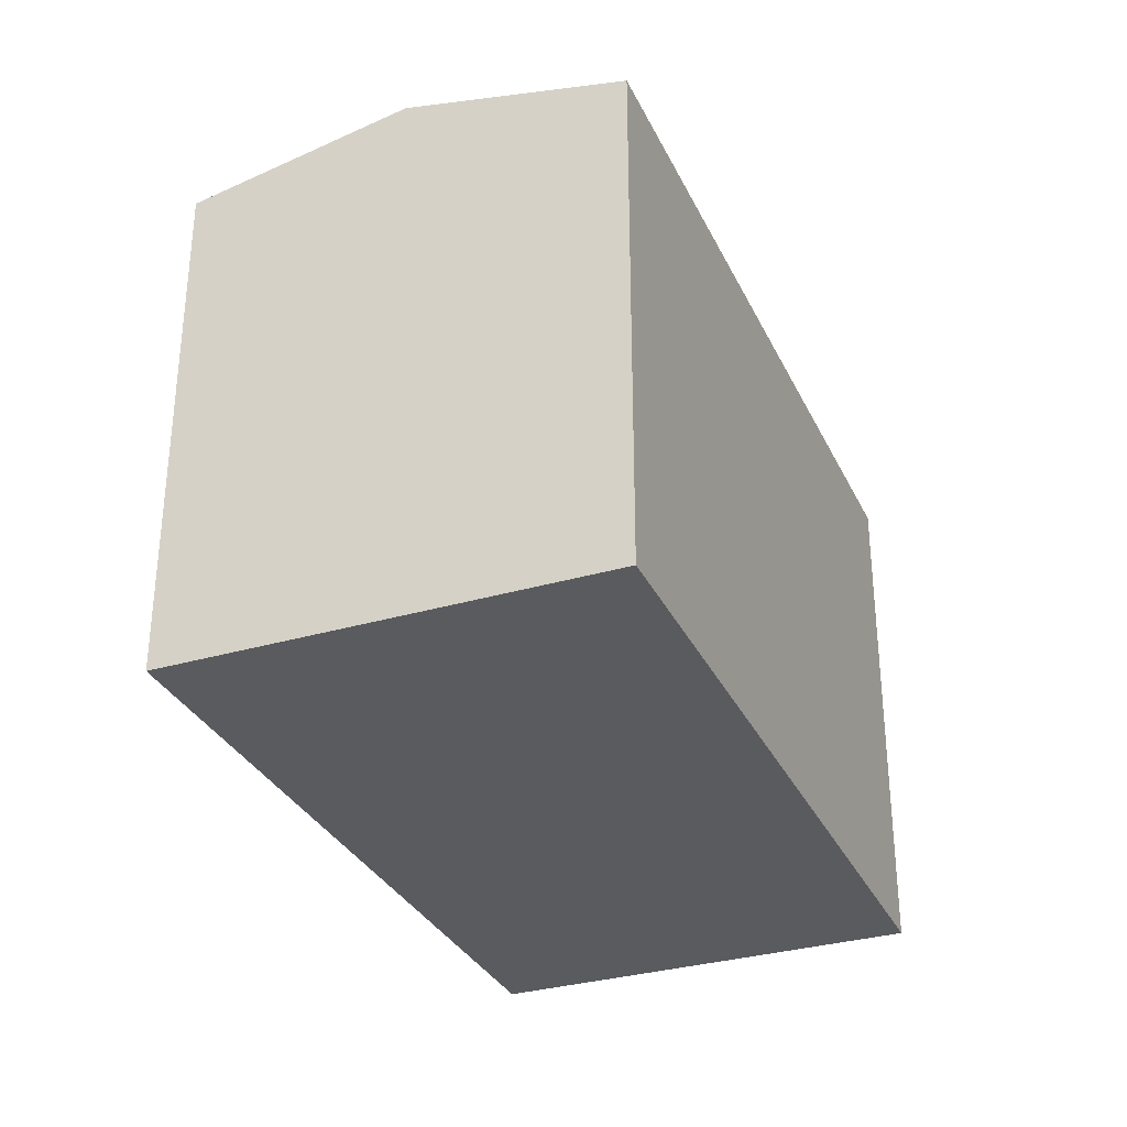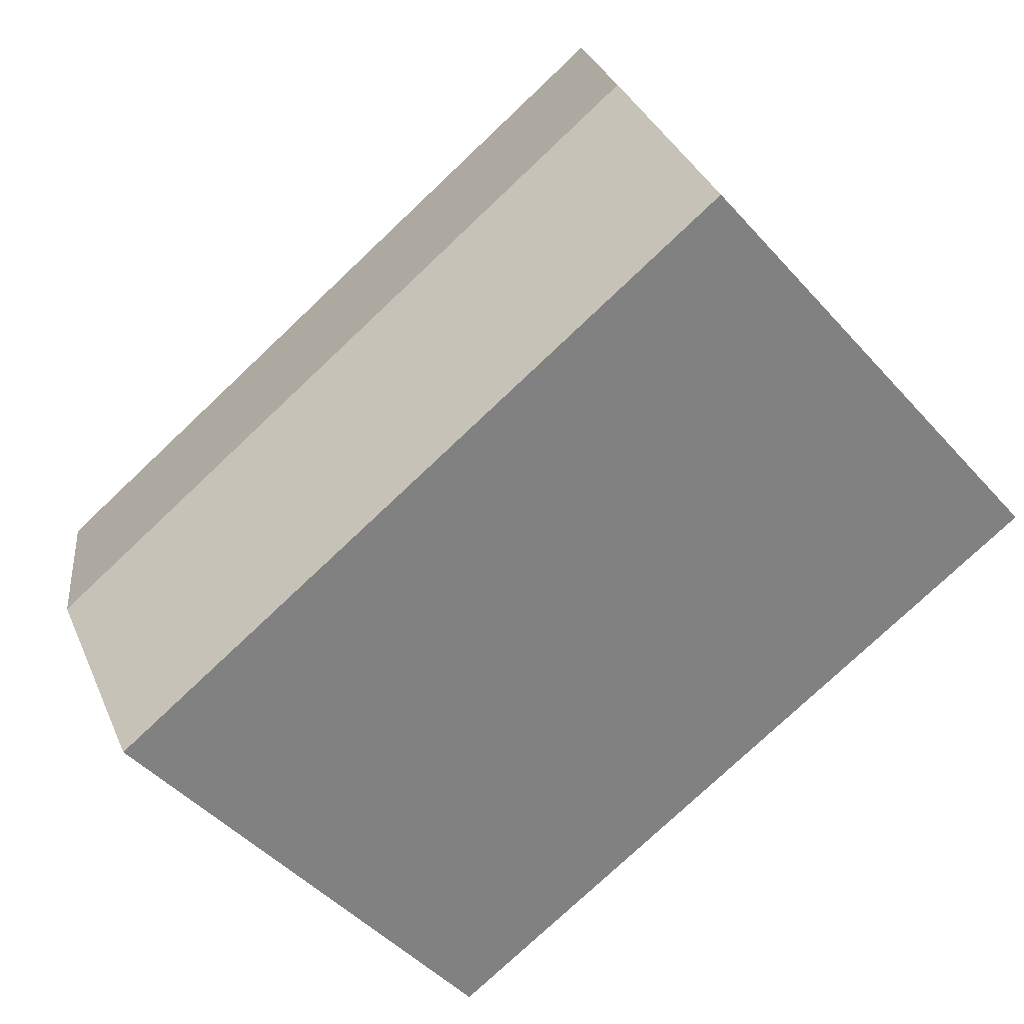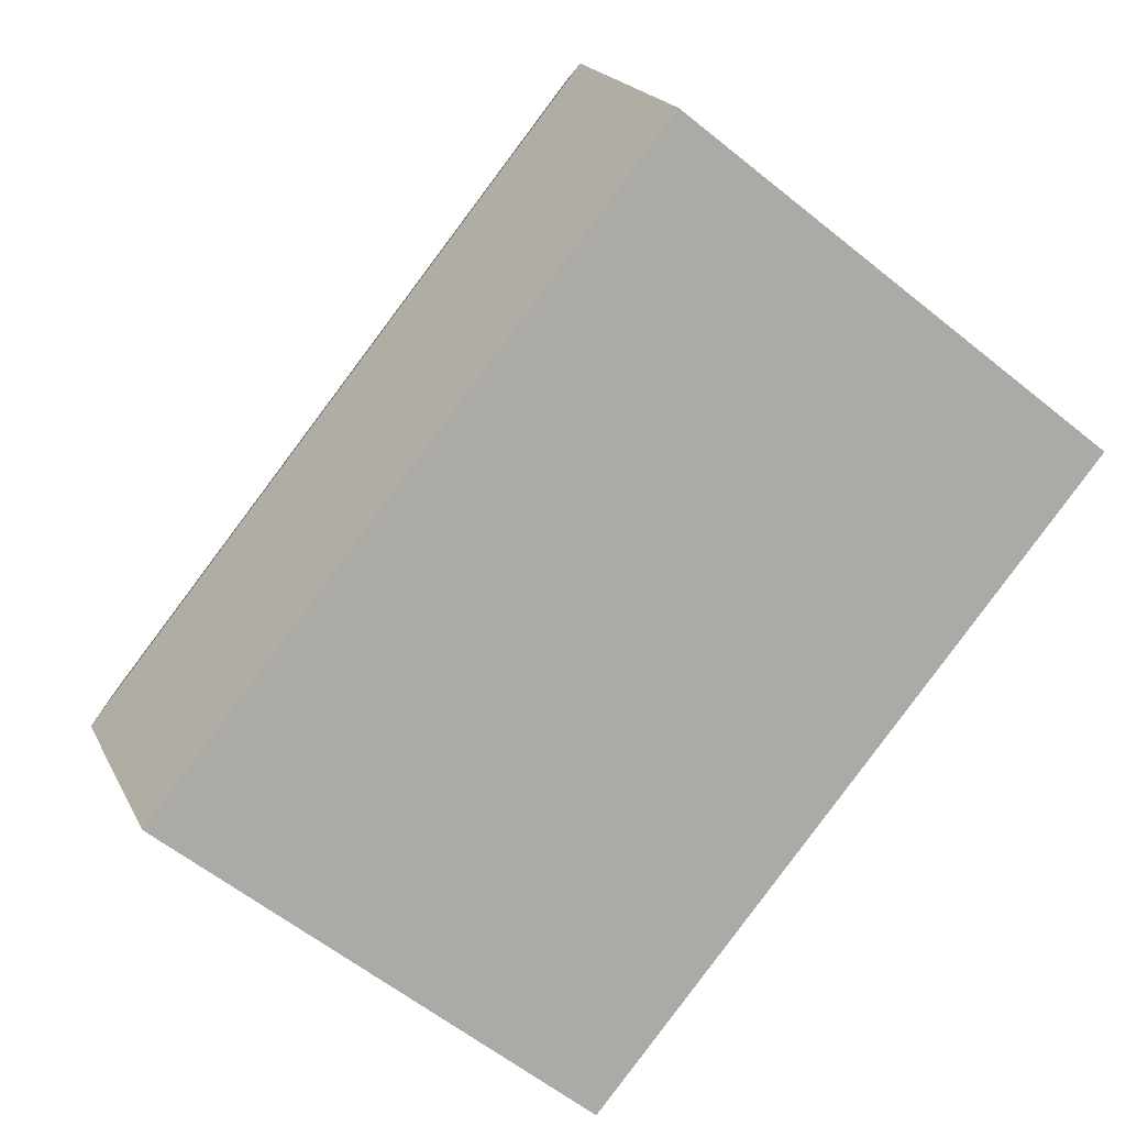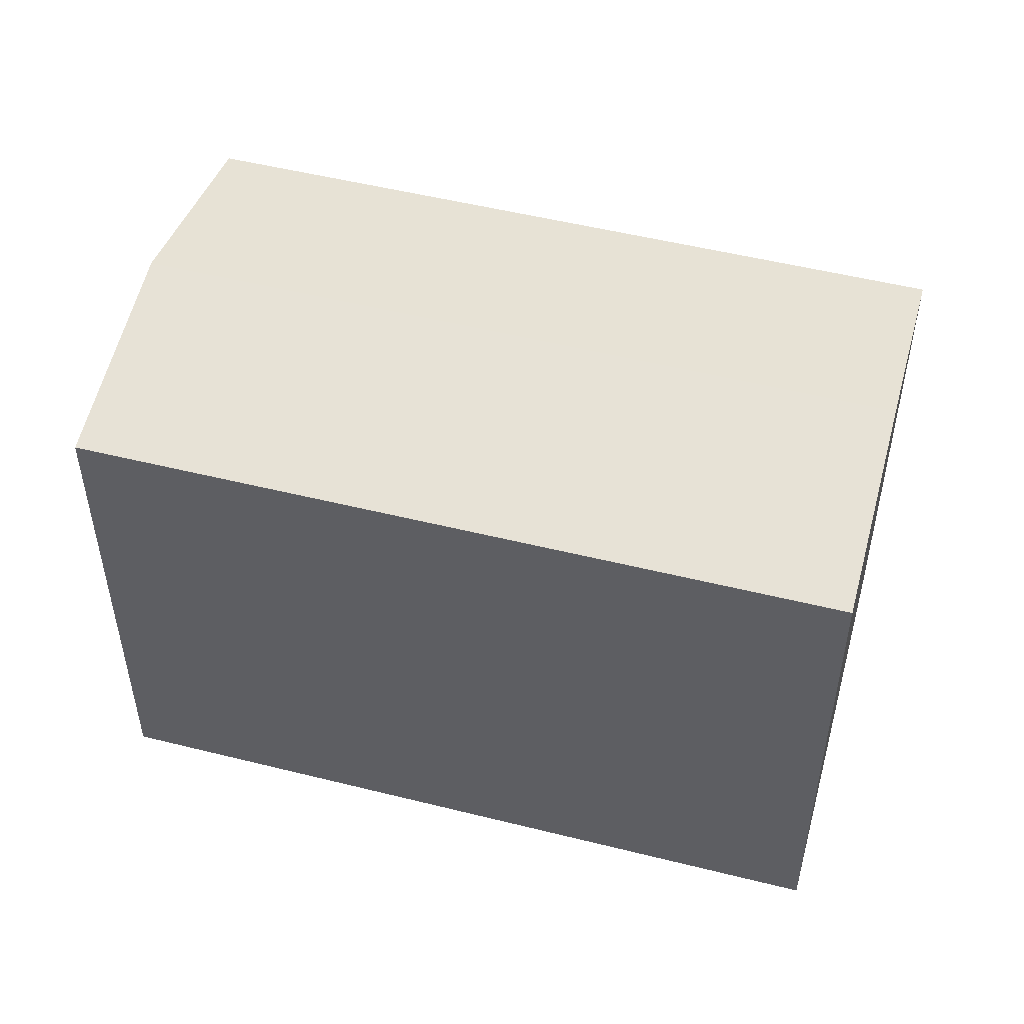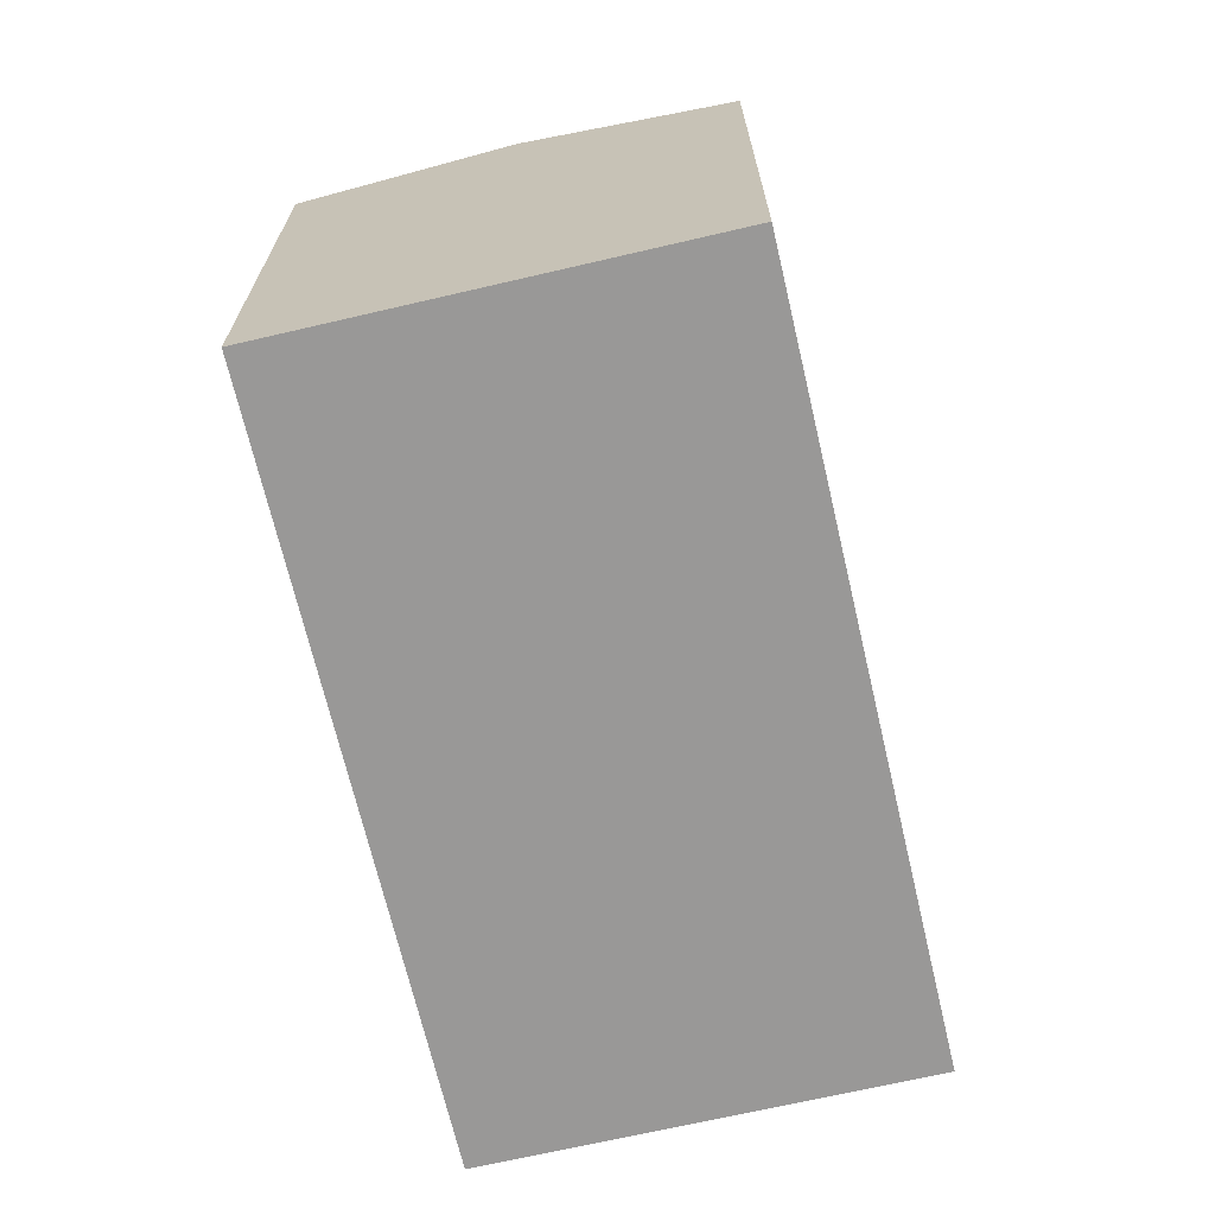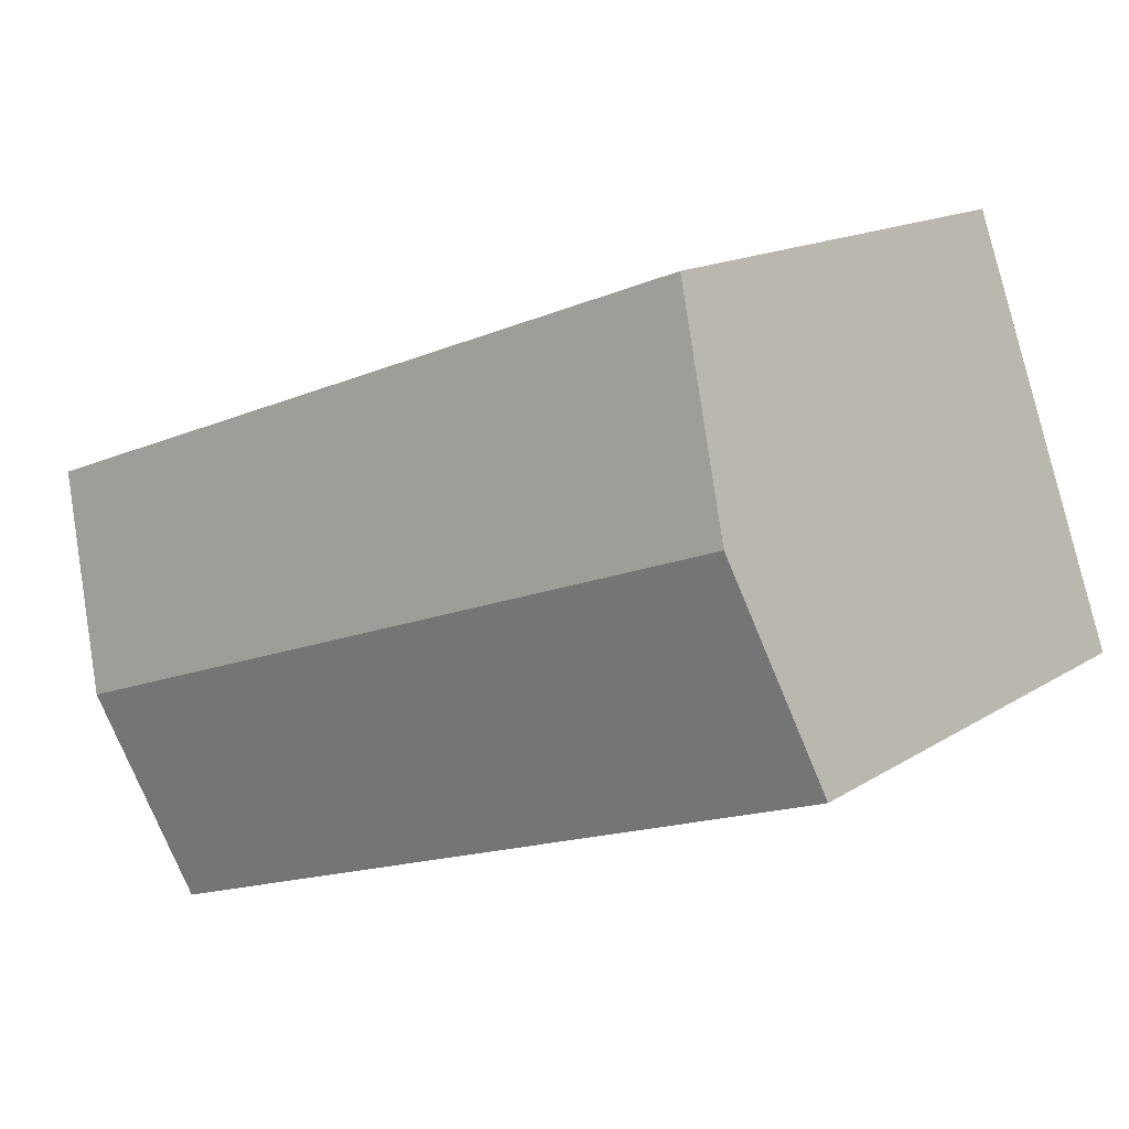
<metadata>
{"format":"obj","ext":"obj","renderer":"f3d","projection":"perspective","resolution":1024,"background":"white","views":[{"elev":-32.2,"azim":-47.9,"up":"+Y"},{"elev":-47.6,"azim":-140.5,"up":"+Z"},{"elev":-60.4,"azim":-129.5,"up":"+Z"},{"elev":50.6,"azim":35.1,"up":"+Y"},{"elev":-68.7,"azim":122.9,"up":"+Y"},{"elev":15.0,"azim":-143.3,"up":"+Z"}]}
</metadata>
<code>
v  21.01 14.61 -1.388
v  3.907 13.44 10.87
v  22.95 13.45 4.003
v  1.95 14.61 5.422
v  19.06 13.44 -6.81
v  0 13.44 8.23e-16
v  19.06 4.17e-16 -6.81
v  0 0 0
v  3.907 -6.653e-16 10.87
v  1.95 -3.32e-16 5.422
v  22.95 -2.451e-16 4.003
v  21.01 8.499e-17 -1.388
g defaultobject
f 1 2 3
f 2 1 4
f 5 4 1
f 4 5 6
f 7 6 5
f 6 7 8
f 8 4 6
f 4 8 2
f 2 8 9
f 9 8 10
f 2 11 3
f 11 2 9
f 1 7 5
f 7 1 3
f 7 3 12
f 12 3 11
f 7 10 8
f 10 7 12
f 10 12 9
f 9 12 11

</code>
